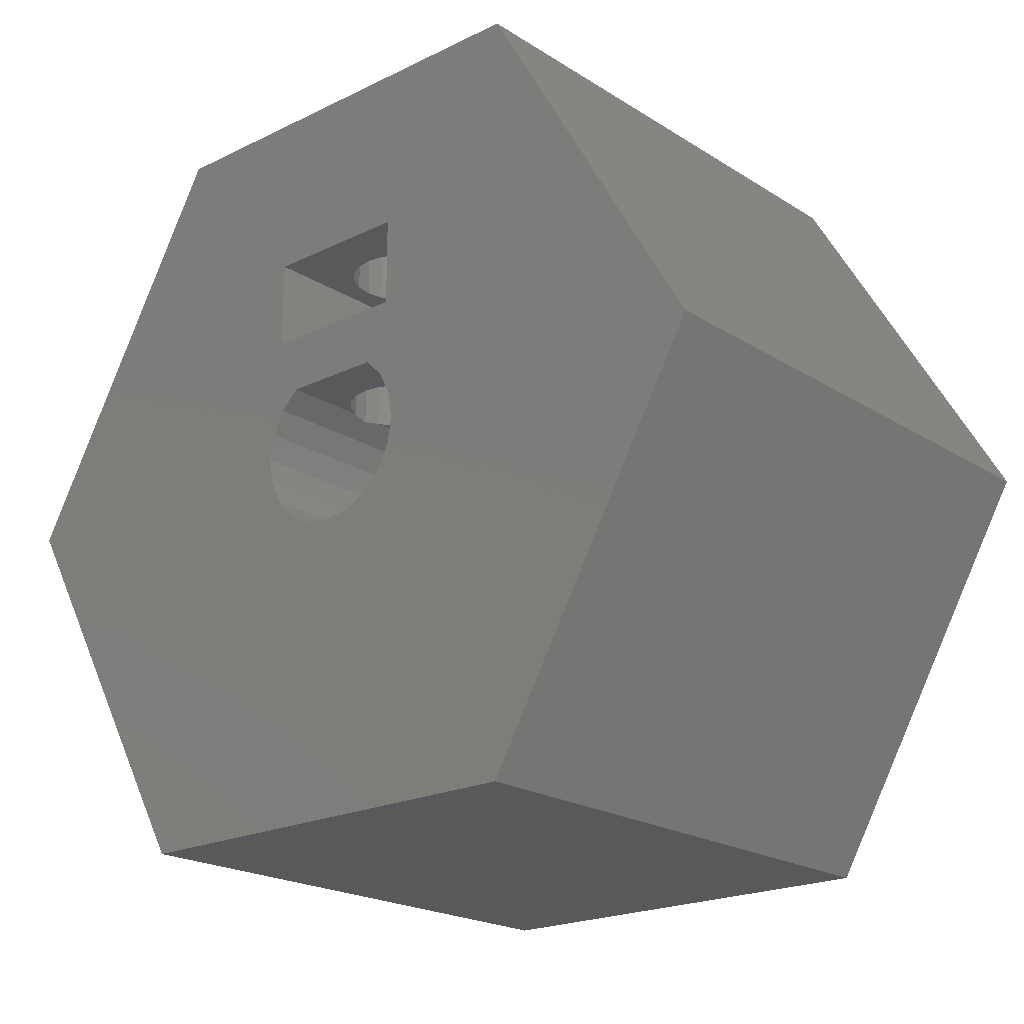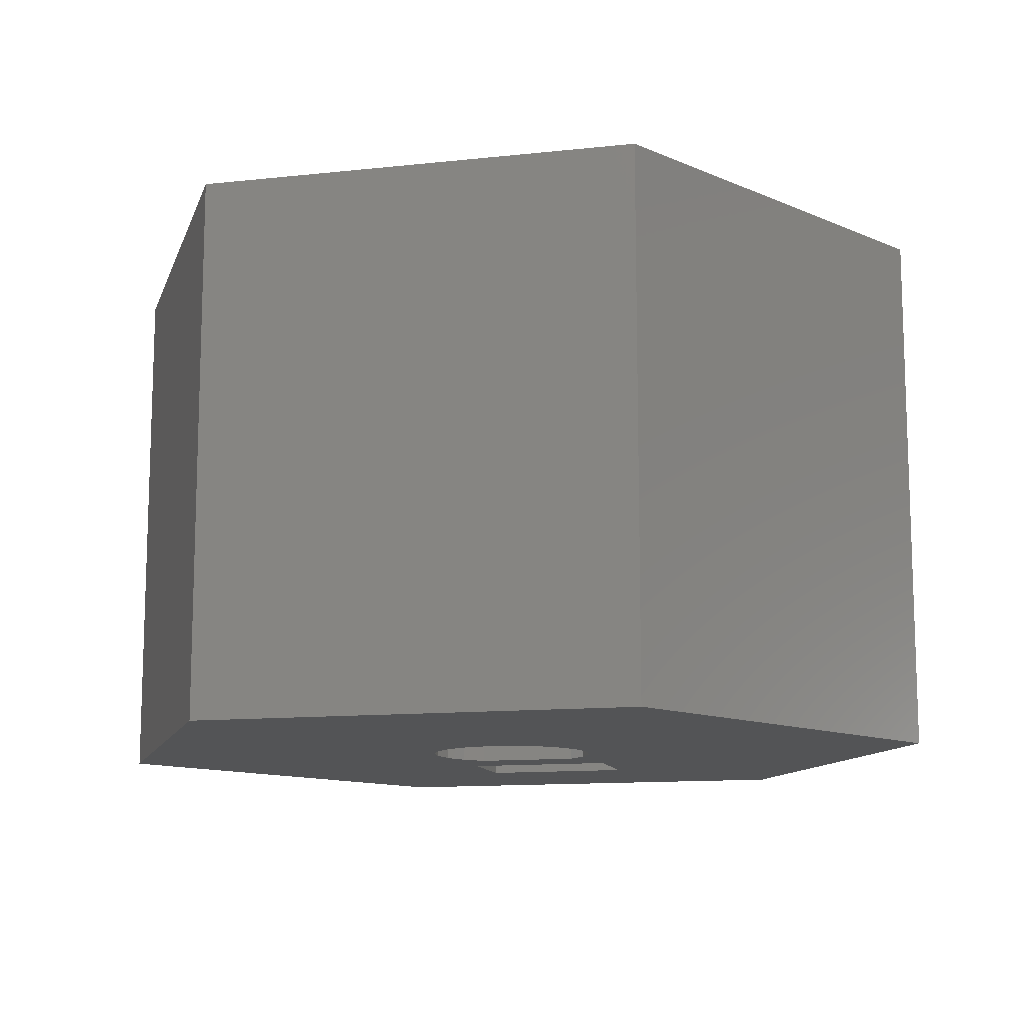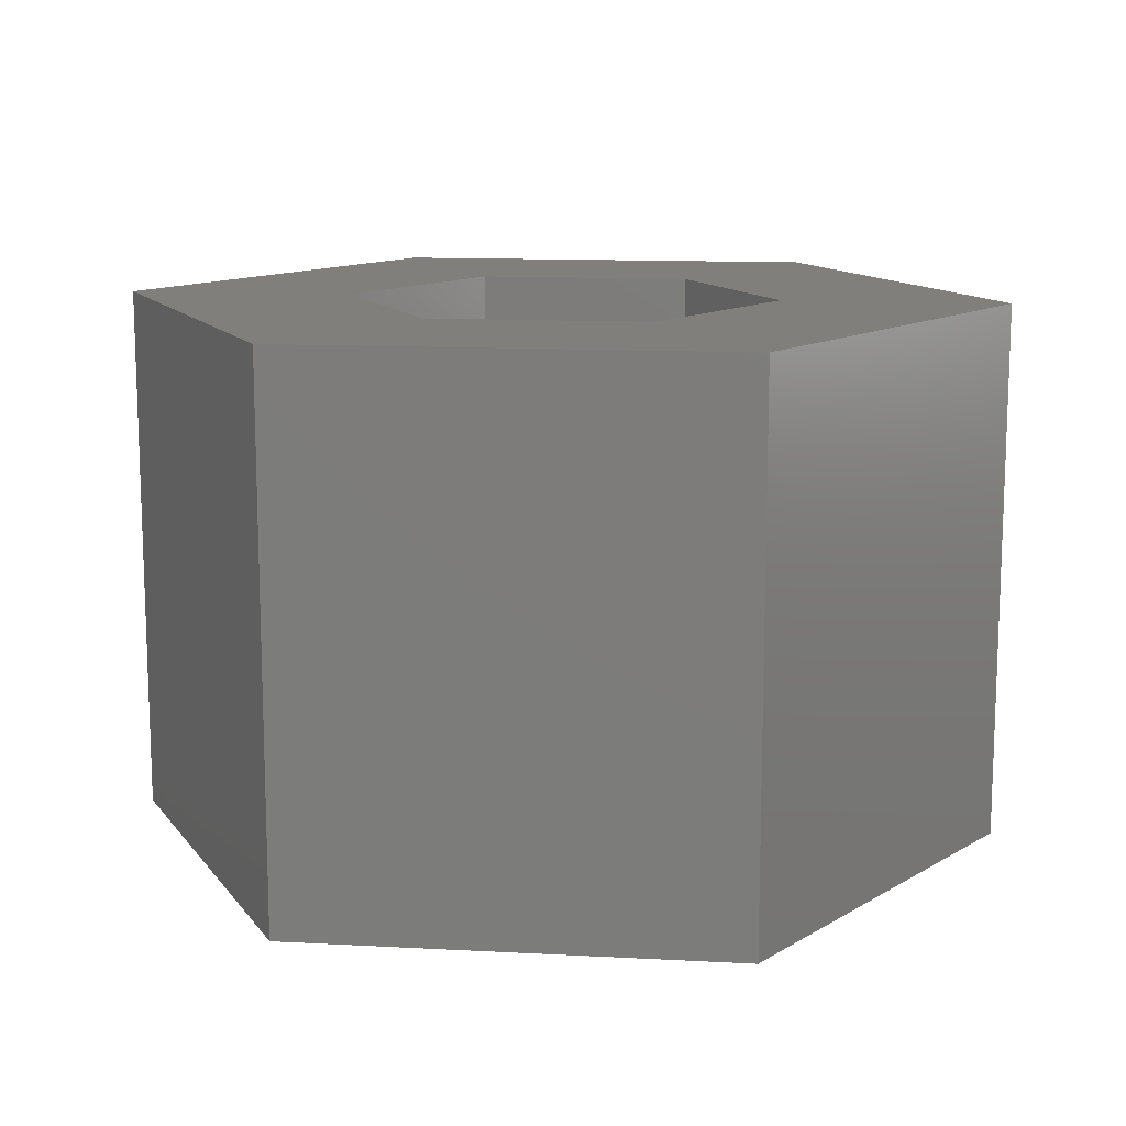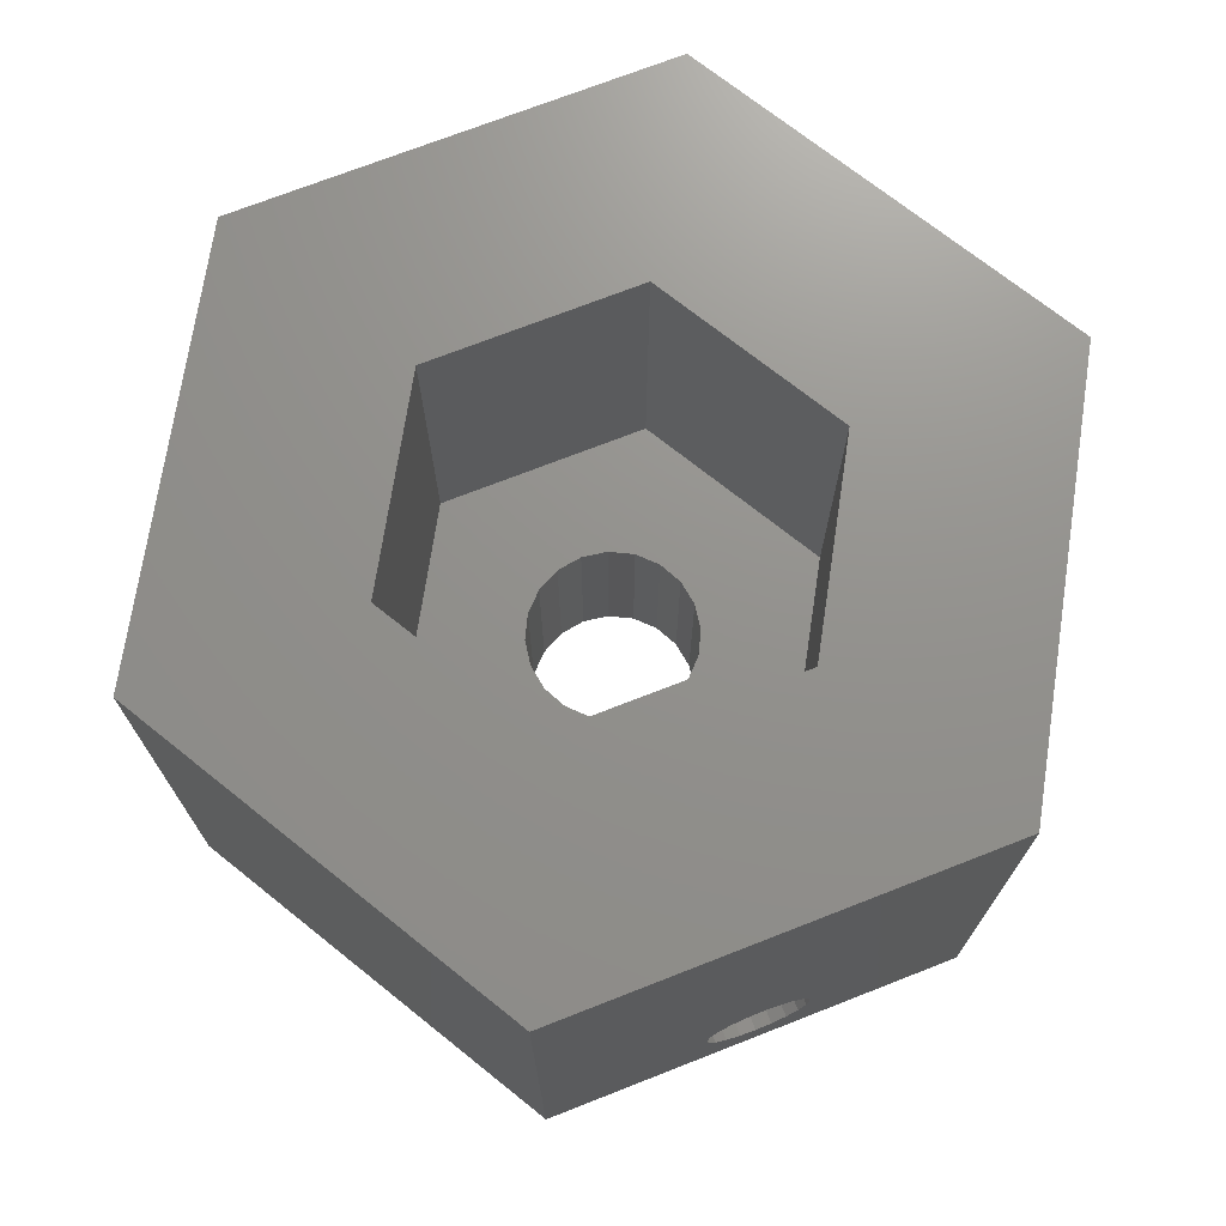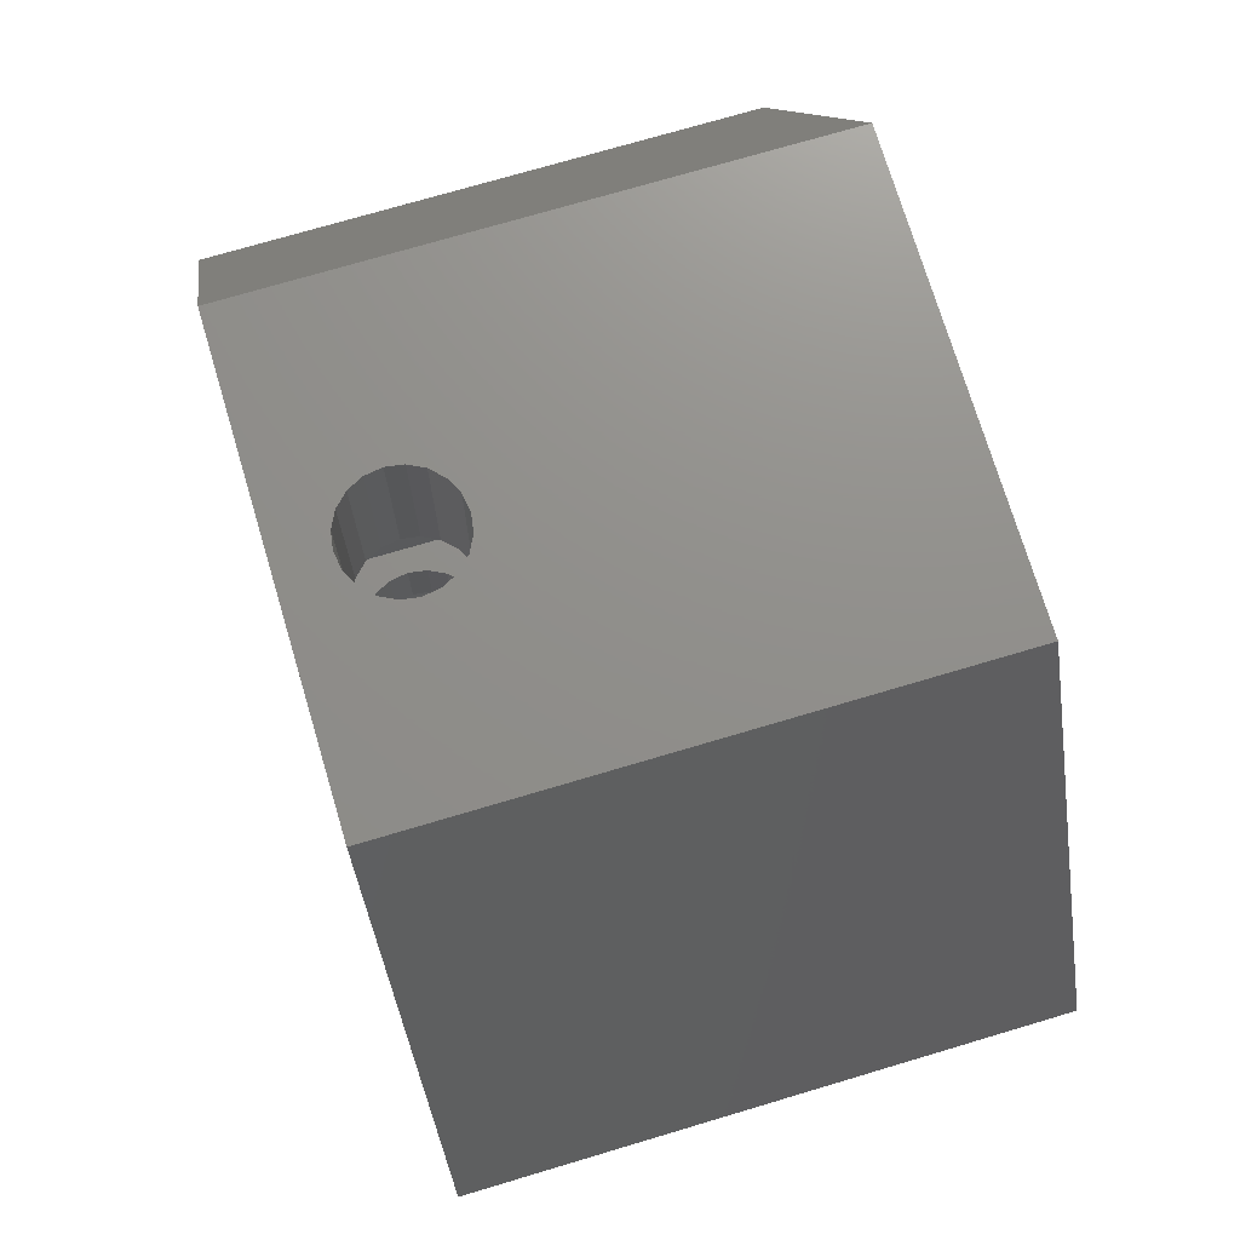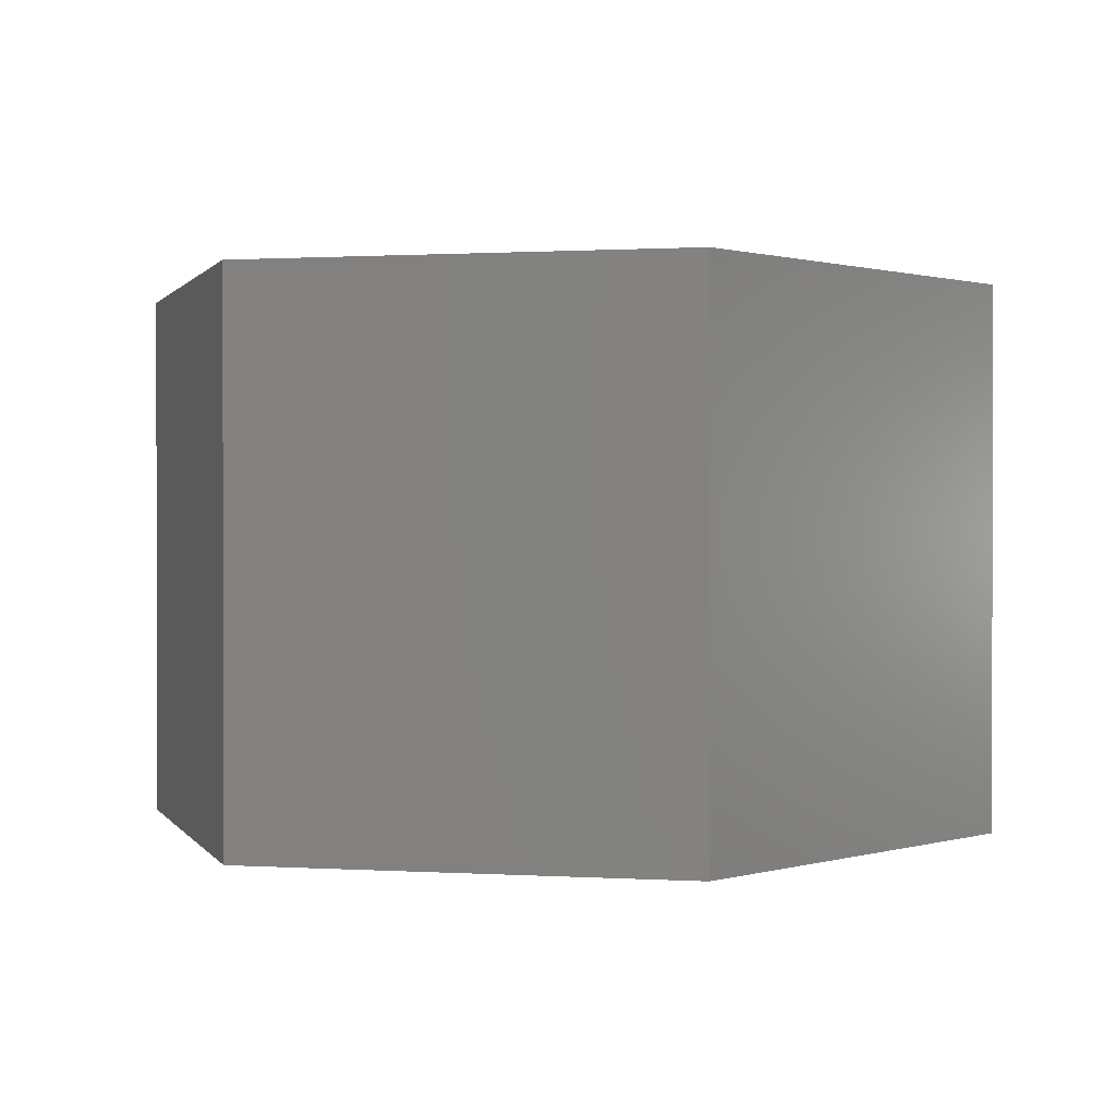
<metadata>
{"format":"stl","ext":"stl","renderer":"f3d","projection":"perspective","resolution":1024,"background":"white","views":[{"elev":-20.7,"azim":-138.5,"up":"+Y"},{"elev":-12.0,"azim":14.5,"up":"+Z"},{"elev":12.7,"azim":7.0,"up":"+Z"},{"elev":72.0,"azim":158.6,"up":"+Z"},{"elev":72.9,"azim":-106.6,"up":"+Y"},{"elev":0.8,"azim":12.9,"up":"+Z"}]}
</metadata>
<code>
# stl→obj: 152 verts, 316 faces
v 0.125 0 -0.22
v 0.1189 0.03863 0.08
v 0.1189 0.03863 -0.22
v 0.125 0 0.08
v -0.125 0 0.08
v -0.1189 0.03863 -0.22
v -0.1189 0.03863 0.08
v -0.125 0 -0.22
v 0 -0.125 -0.22
v -0.03863 -0.1189 0.08
v 0 -0.125 0.08
v -0.03863 -0.1189 -0.22
v 0.1011 0.07347 -0.22
v 0.0746 0.1 -0.09489
v 0.0746 0.1 -0.22
v 0.07489 0.09971 -0.09433
v 0.07874 0.09586 -0.07
v 0.1011 0.07347 0.08
v 0.0746 0.1 -0.04511
v 0.07489 0.09971 -0.04567
v 0.0746 0.1 0.08
v -0.1011 0.07347 0.08
v -0.0746 0.1 -0.04511
v -0.0746 0.1 0.08
v -0.07489 0.09971 -0.04567
v -0.07874 0.09586 -0.07
v -0.1011 0.07347 -0.22
v -0.0746 0.1 -0.09489
v -0.07489 0.09971 -0.09433
v -0.0746 0.1 -0.22
v 0.1011 -0.07347 -0.22
v 0.1189 -0.03863 0.08
v 0.1189 -0.03863 -0.22
v 0.1011 -0.07347 0.08
v -0.07347 -0.1011 0.08
v -0.1011 -0.07347 -0.22
v -0.1011 -0.07347 0.08
v -0.07347 -0.1011 -0.22
v -0.1189 -0.03863 0.08
v -0.1189 -0.03863 -0.22
v 0.03863 -0.1189 -0.22
v 0.03863 -0.1189 0.08
v 0.07347 -0.1011 -0.22
v 0.07347 -0.1011 0.08
v -0.02433 0.1 -0.1449
v 0 0.1 -0.1487
v -0.04628 0.1 -0.1337
v -0.0637 0.1 -0.1163
v 0.02433 0.1 -0.1449
v 0.0637 0.1 -0.1163
v 0.04628 0.1 -0.1337
v 0 0.1 0.008739
v -0.02433 0.1 0.004886
v -0.04628 0.1 -0.006297
v -0.0637 0.1 -0.02372
v 0.02433 0.1 0.004886
v 0.04628 0.1 -0.006297
v 0.0637 0.1 -0.02372
v 0.65 0 0.58
v 0.325 0.5629 -0.22
v 0.325 0.5629 0.58
v 0.65 0 -0.22
v -0.65 0 -0.22
v -0.325 0.5629 0.58
v -0.325 0.5629 -0.22
v -0.65 0 0.58
v 0 0.5629 0.008739
v 0.02433 0.5629 0.004886
v 0.04628 0.5629 -0.006297
v 0.0637 0.5629 -0.02372
v 0.07489 0.5629 -0.04567
v 0.07874 0.5629 -0.07
v 0.02433 0.5629 -0.1449
v 0 0.5629 -0.1487
v 0.04628 0.5629 -0.1337
v 0.0637 0.5629 -0.1163
v 0.07489 0.5629 -0.09433
v -0.02433 0.5629 0.004886
v -0.04628 0.5629 -0.006297
v -0.0637 0.5629 -0.02372
v -0.07489 0.5629 -0.04567
v -0.07874 0.5629 -0.07
v -0.07489 0.5629 -0.09433
v -0.0637 0.5629 -0.1163
v -0.04628 0.5629 -0.1337
v -0.02433 0.5629 -0.1449
v 0.3183 0 0.58
v 0.325 -0.5629 0.58
v 0.1591 0.2756 0.58
v -0.1591 0.2756 0.58
v -0.3183 0 0.58
v 0.1591 -0.2756 0.58
v -0.1591 -0.2756 0.58
v -0.325 -0.5629 0.58
v 0.325 -0.5629 -0.22
v 0.11 0.185 -0.22
v -0.11 0.185 -0.22
v -0.325 -0.5629 -0.22
v 0.11 0.315 -0.22
v -0.11 0.315 -0.22
v -0.11 0.2756 0.08
v -0.11 0.315 0.08
v -0.11 0.185 0.08
v -0.1591 0.2756 0.08
v -0.3183 0 0.08
v 0.11 0.185 0.08
v 0.3183 0 0.08
v 0.1591 0.2756 0.08
v 0.11 0.2756 0.08
v 0.1591 -0.2756 0.08
v -0.1591 -0.2756 0.08
v 0.11 0.315 0.08
v 0 0.315 0.008739
v -0.02433 0.315 0.004886
v -0.04628 0.315 -0.006297
v -0.0637 0.315 -0.02372
v -0.07489 0.315 -0.04567
v -0.07874 0.315 -0.07
v -0.02433 0.315 -0.1449
v 0 0.315 -0.1487
v -0.04628 0.315 -0.1337
v -0.0637 0.315 -0.1163
v -0.07489 0.315 -0.09433
v 0.02433 0.315 0.004886
v 0.04628 0.315 -0.006297
v 0.0637 0.315 -0.02372
v 0.07489 0.315 -0.04567
v 0.07874 0.315 -0.07
v 0.07489 0.315 -0.09433
v 0.02433 0.315 -0.1449
v 0.0637 0.315 -0.1163
v 0.04628 0.315 -0.1337
v 0 0.185 0.008739
v 0.02433 0.185 0.004886
v 0.04628 0.185 -0.006297
v 0.0637 0.185 -0.02372
v 0.07489 0.185 -0.04567
v 0.07874 0.185 -0.07
v 0.02433 0.185 -0.1449
v 0 0.185 -0.1487
v 0.04628 0.185 -0.1337
v 0.0637 0.185 -0.1163
v 0.07489 0.185 -0.09433
v -0.02433 0.185 0.004886
v -0.04628 0.185 -0.006297
v -0.0637 0.185 -0.02372
v -0.07489 0.185 -0.04567
v -0.07874 0.185 -0.07
v -0.07489 0.185 -0.09433
v -0.02433 0.185 -0.1449
v -0.0637 0.185 -0.1163
v -0.04628 0.185 -0.1337
f 1 2 3
f 2 1 4
f 5 6 7
f 6 5 8
f 9 10 11
f 10 9 12
f 13 14 15
f 14 13 16
f 16 13 17
f 18 19 20
f 18 20 17
f 18 17 13
f 19 18 21
f 3 18 13
f 18 3 2
f 22 23 24
f 23 22 25
f 25 22 26
f 27 28 29
f 27 29 26
f 27 26 22
f 28 27 30
f 31 32 33
f 32 31 34
f 35 36 37
f 36 35 38
f 39 8 5
f 8 39 40
f 7 27 22
f 27 7 6
f 33 4 1
f 4 33 32
f 41 11 42
f 11 41 9
f 43 34 31
f 34 43 44
f 12 35 10
f 35 12 38
f 37 40 39
f 40 37 36
f 43 42 44
f 42 43 41
f 45 30 46
f 47 30 45
f 48 30 47
f 30 48 28
f 15 46 30
f 46 15 49
f 50 15 14
f 51 15 50
f 49 15 51
f 24 52 21
f 24 53 52
f 24 54 53
f 24 55 54
f 55 24 23
f 56 21 52
f 57 21 56
f 58 21 57
f 21 58 19
f 59 60 61
f 60 59 62
f 63 64 65
f 64 63 66
f 61 67 64
f 61 68 67
f 61 69 68
f 61 70 69
f 60 70 61
f 70 60 71
f 71 60 72
f 73 60 74
f 75 60 73
f 76 60 75
f 77 60 76
f 72 60 77
f 78 64 67
f 79 64 78
f 80 64 79
f 65 80 81
f 65 81 82
f 65 82 83
f 65 74 60
f 80 65 64
f 84 65 83
f 85 65 84
f 86 65 85
f 74 65 86
f 87 59 61
f 59 87 88
f 61 89 87
f 61 90 89
f 90 64 91
f 64 90 61
f 92 88 87
f 93 88 92
f 93 94 88
f 91 94 93
f 66 91 64
f 91 66 94
f 88 62 59
f 62 88 95
f 13 96 3
f 15 96 13
f 30 96 15
f 30 97 96
f 27 97 30
f 63 97 6
f 6 97 27
f 31 62 95
f 3 62 1
f 62 33 1
f 62 31 33
f 95 43 31
f 95 41 43
f 95 9 41
f 98 9 95
f 9 98 12
f 12 98 38
f 36 63 40
f 63 36 98
f 38 98 36
f 96 62 3
f 62 96 60
f 99 60 96
f 100 60 99
f 63 6 8
f 40 63 8
f 100 65 60
f 97 63 100
f 100 63 65
f 98 88 94
f 88 98 95
f 98 66 63
f 66 98 94
f 101 100 102
f 97 101 103
f 101 97 100
f 104 103 101
f 105 103 104
f 103 105 7
f 106 107 108
f 32 107 4
f 107 2 4
f 106 108 109
f 107 106 2
f 106 18 2
f 106 21 18
f 106 24 21
f 103 24 106
f 103 22 24
f 22 103 7
f 34 107 32
f 107 34 110
f 44 110 34
f 42 110 44
f 11 110 42
f 111 11 10
f 111 10 35
f 11 111 110
f 37 111 35
f 105 37 39
f 105 39 5
f 7 105 5
f 37 105 111
f 101 112 109
f 112 101 102
f 99 109 112
f 96 109 99
f 109 96 106
f 102 113 112
f 102 114 113
f 102 115 114
f 102 116 115
f 102 117 116
f 102 118 117
f 100 118 102
f 119 100 120
f 121 100 119
f 122 100 121
f 123 100 122
f 118 100 123
f 124 112 113
f 125 112 124
f 126 112 125
f 127 112 126
f 128 112 127
f 99 128 129
f 99 120 100
f 120 99 130
f 128 99 112
f 131 99 129
f 132 99 131
f 130 99 132
f 106 133 103
f 106 134 133
f 106 135 134
f 106 136 135
f 106 137 136
f 106 138 137
f 96 138 106
f 139 96 140
f 141 96 139
f 142 96 141
f 143 96 142
f 138 96 143
f 144 103 133
f 145 103 144
f 146 103 145
f 147 103 146
f 148 103 147
f 97 148 149
f 97 140 96
f 140 97 150
f 148 97 103
f 151 97 149
f 152 97 151
f 150 97 152
f 129 72 77
f 72 129 128
f 16 138 143
f 138 16 17
f 118 83 82
f 83 118 123
f 148 29 149
f 29 148 26
f 86 120 74
f 120 86 119
f 150 46 140
f 46 150 45
f 113 68 124
f 68 113 67
f 52 134 56
f 134 52 133
f 124 69 125
f 69 124 68
f 56 135 57
f 135 56 134
f 73 132 75
f 132 73 130
f 139 51 141
f 51 139 49
f 50 143 142
f 14 143 50
f 143 14 16
f 131 77 76
f 77 131 129
f 74 130 73
f 130 74 120
f 140 49 139
f 49 140 46
f 122 85 84
f 85 122 121
f 48 152 151
f 152 48 47
f 149 28 151
f 28 149 29
f 151 28 48
f 123 84 83
f 84 123 122
f 85 119 86
f 119 85 121
f 152 45 150
f 45 152 47
f 128 71 72
f 71 128 127
f 138 20 137
f 20 138 17
f 132 76 75
f 76 132 131
f 51 142 141
f 142 51 50
f 117 82 81
f 82 117 118
f 25 148 147
f 148 25 26
f 115 78 114
f 78 115 79
f 54 144 53
f 144 54 145
f 55 147 146
f 23 147 55
f 147 23 25
f 116 81 80
f 81 116 117
f 115 80 79
f 80 115 116
f 54 146 145
f 146 54 55
f 126 69 70
f 69 126 125
f 58 135 136
f 135 58 57
f 114 67 113
f 67 114 78
f 53 133 52
f 133 53 144
f 137 19 136
f 19 137 20
f 136 19 58
f 127 70 71
f 70 127 126
f 107 89 108
f 89 107 87
f 91 104 90
f 104 91 105
f 101 90 104
f 90 101 89
f 109 89 101
f 89 109 108
f 93 105 91
f 105 93 111
f 110 93 92
f 93 110 111
f 110 87 107
f 87 110 92

</code>
